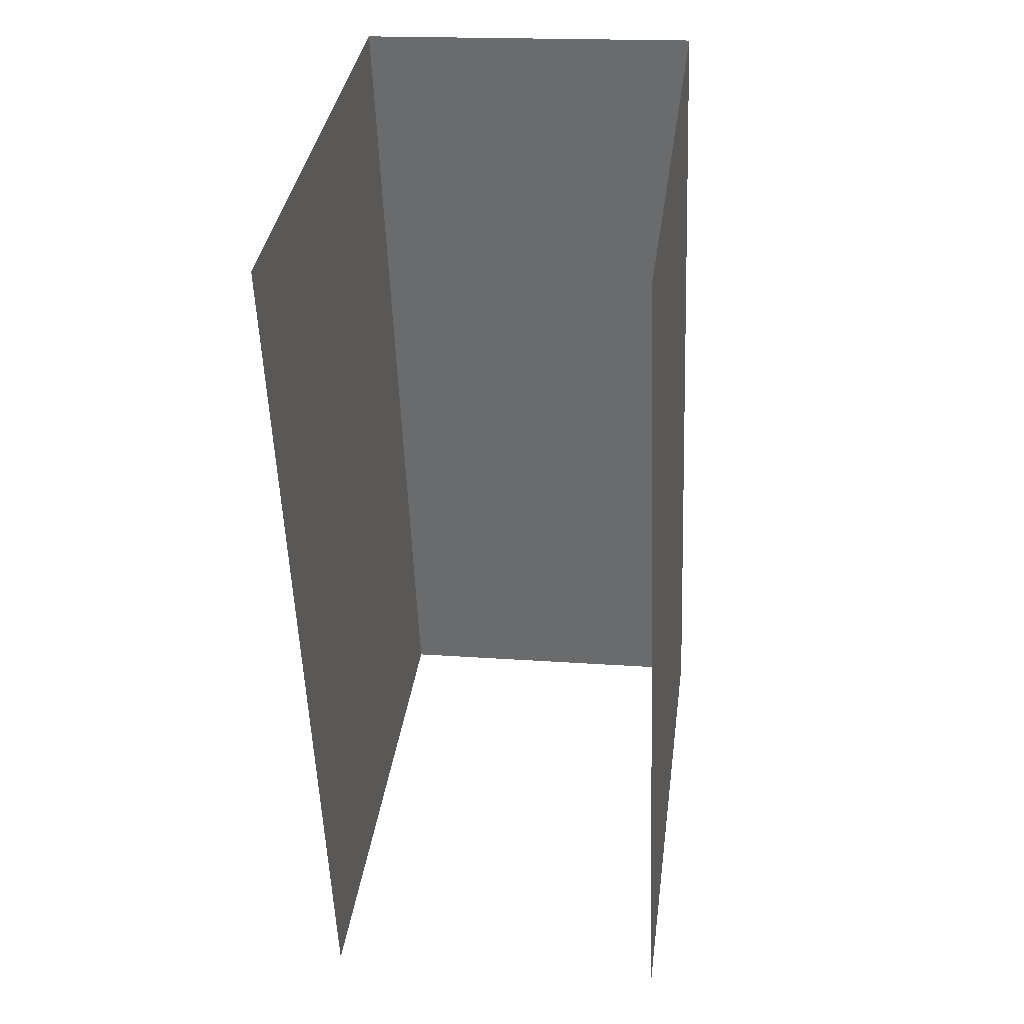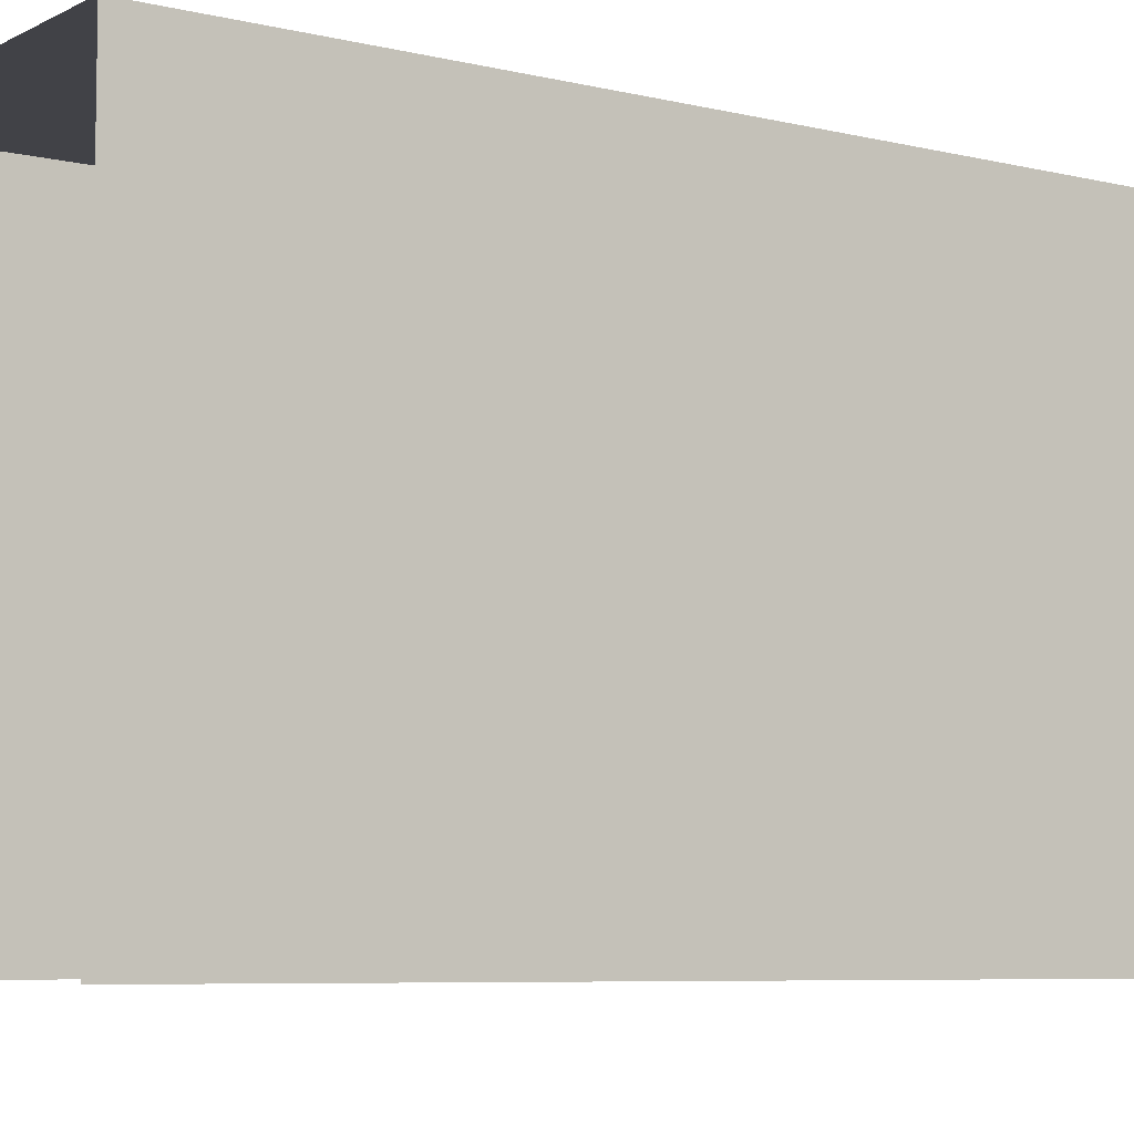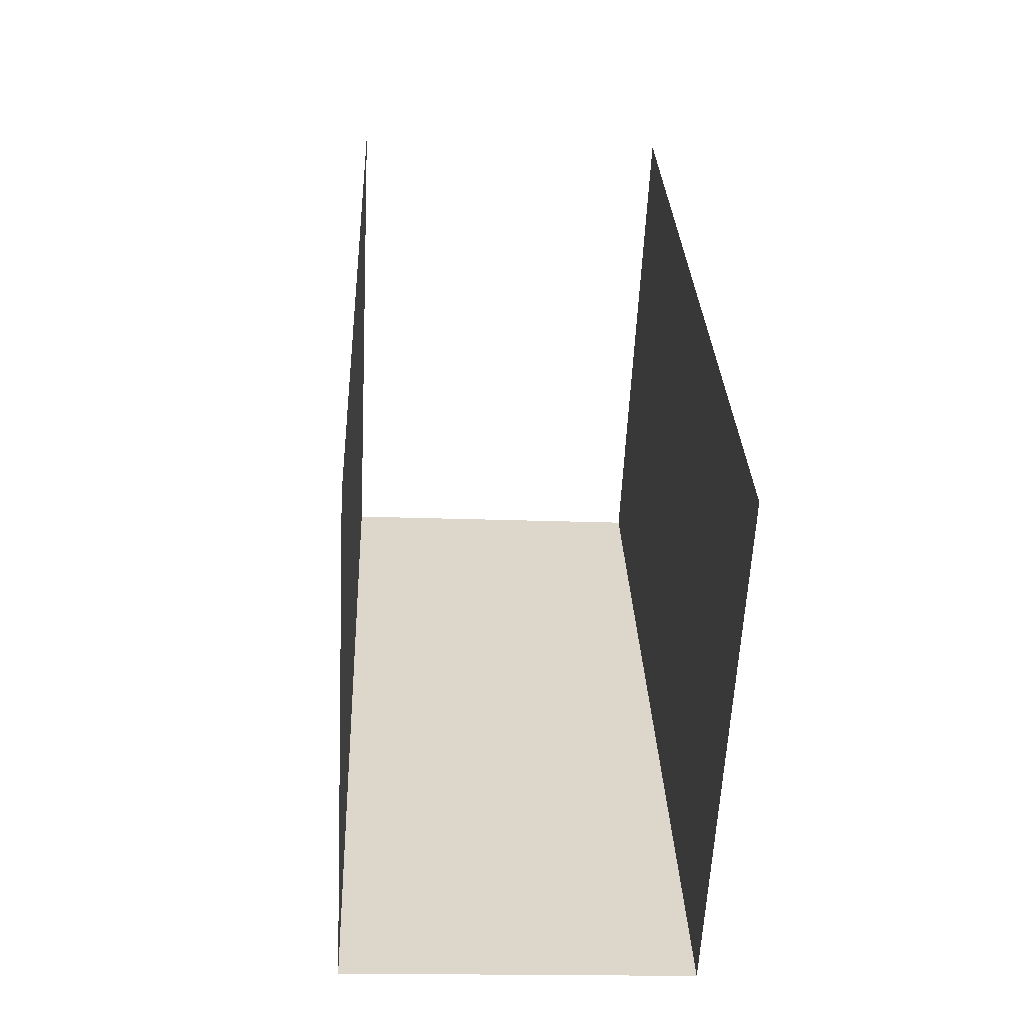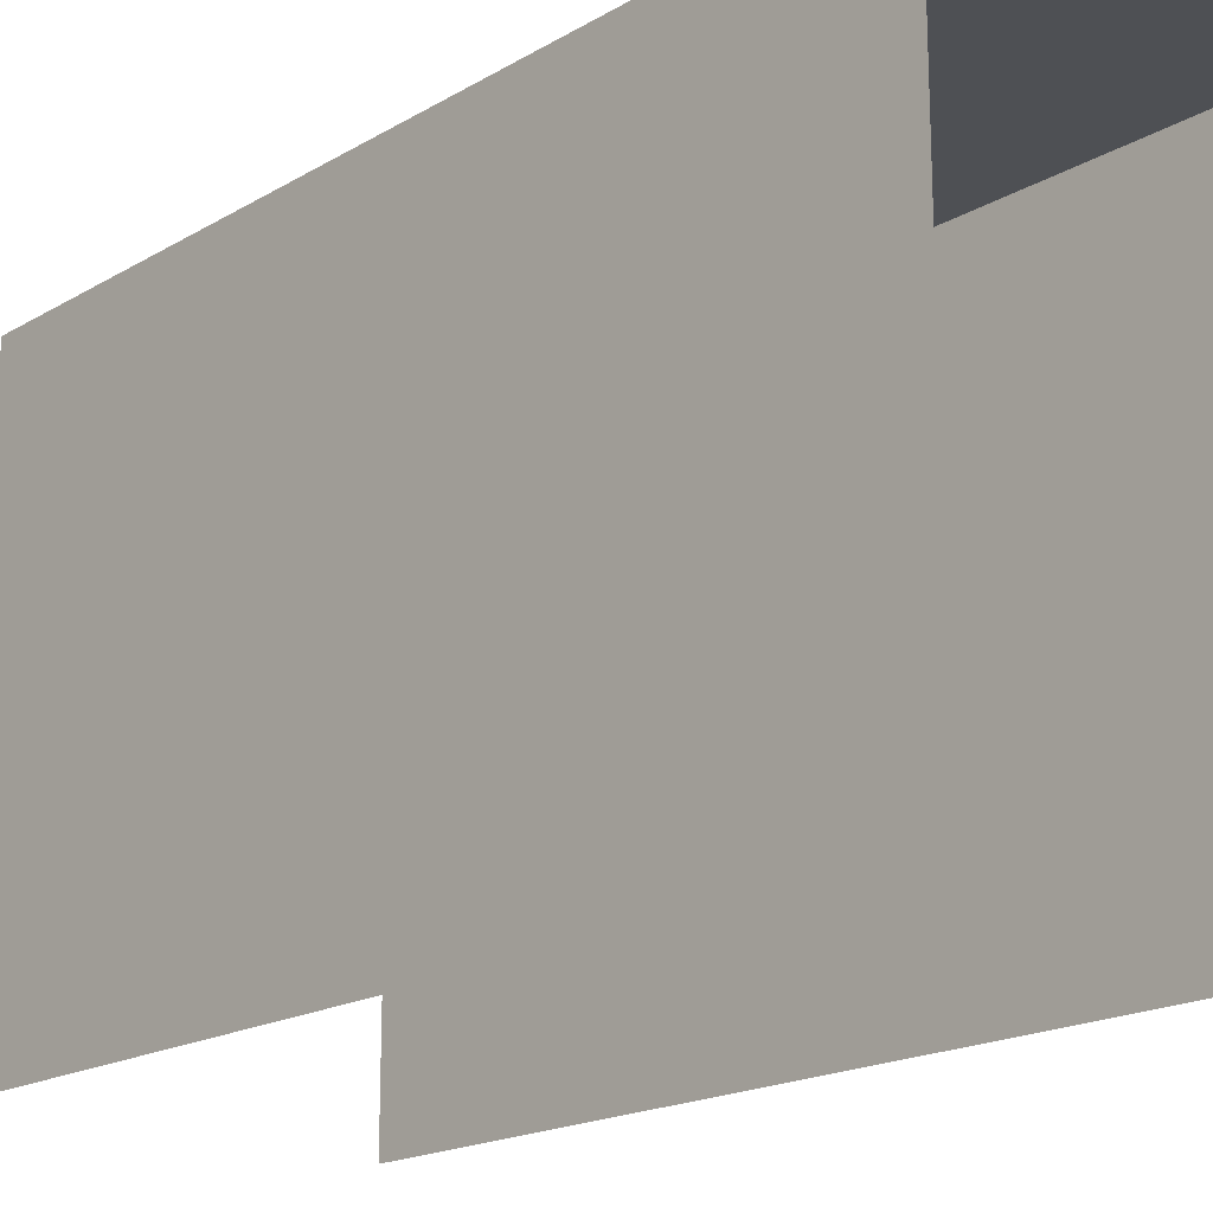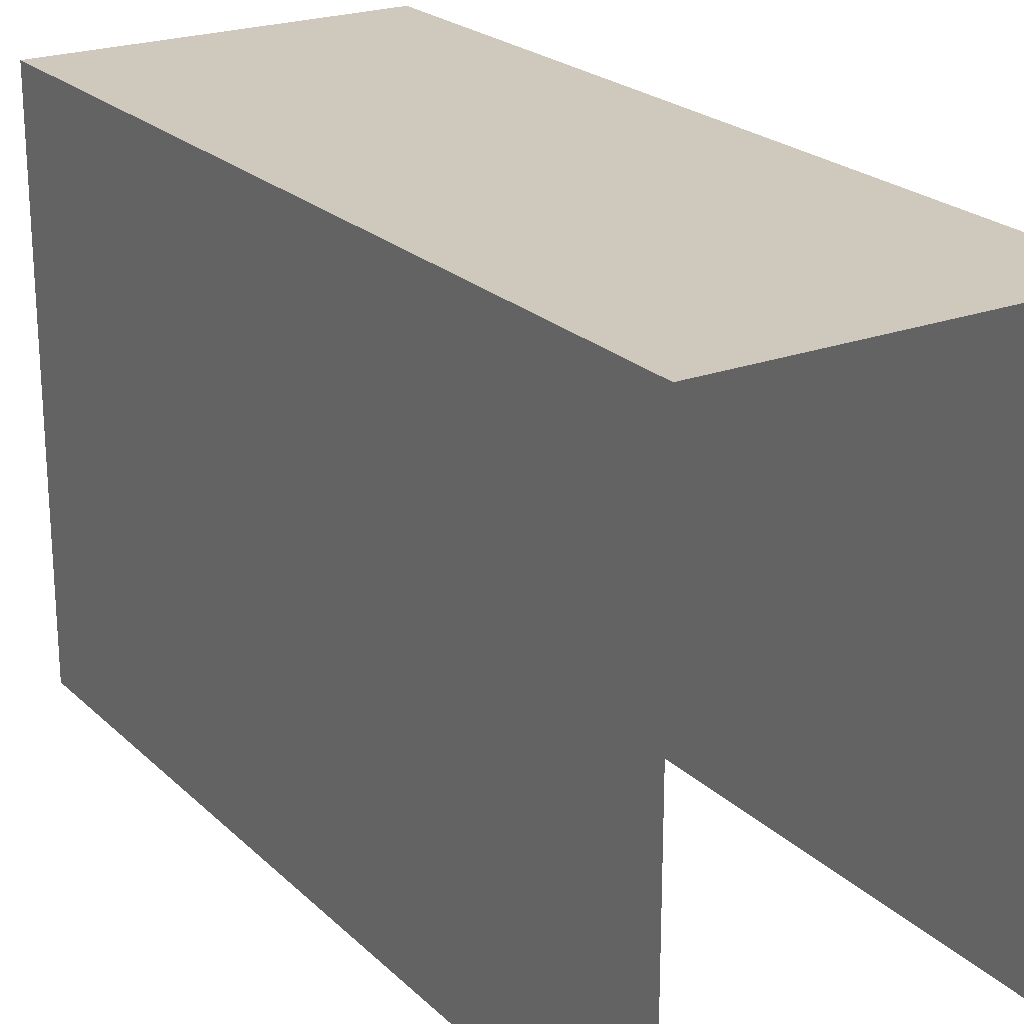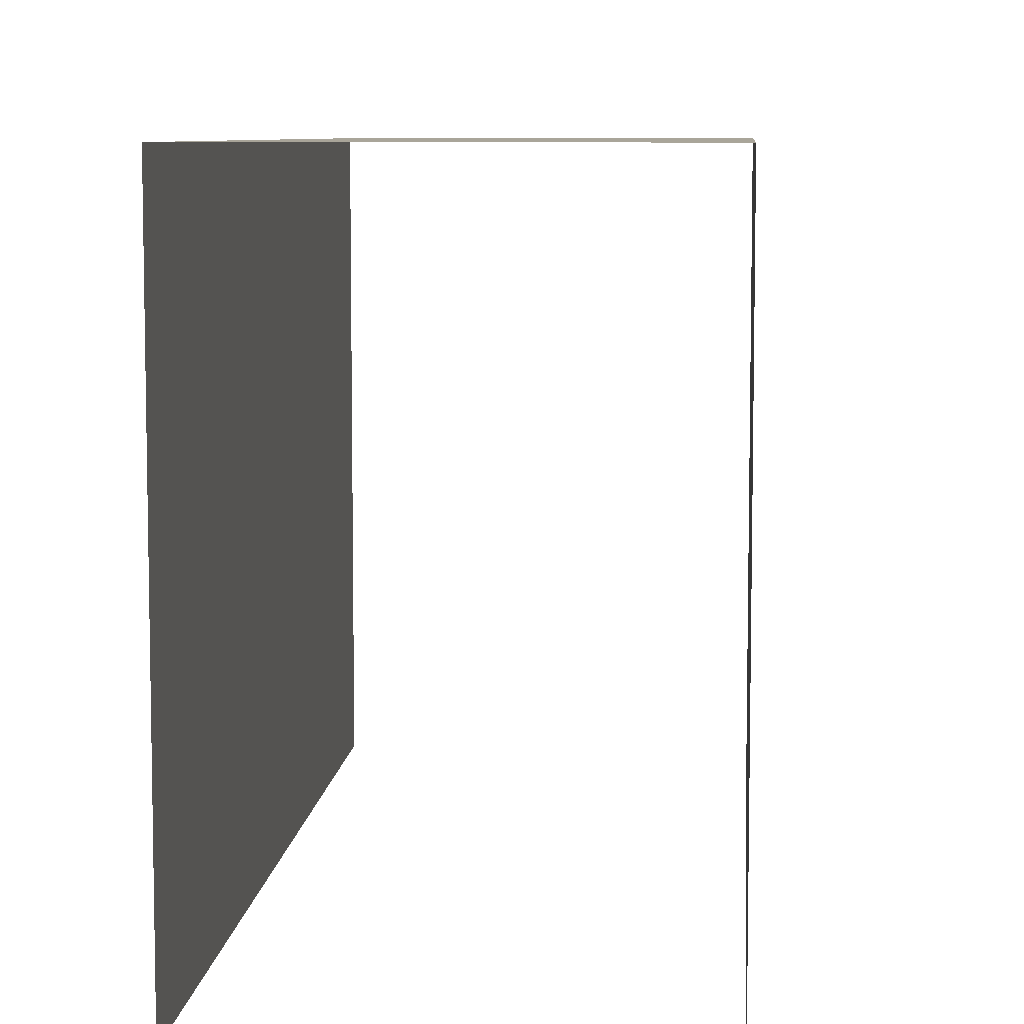
<metadata>
{"format":"obj","ext":"obj","renderer":"f3d","projection":"perspective","resolution":1024,"background":"white","views":[{"elev":35.7,"azim":-172.3,"up":"+Y"},{"elev":-6.8,"azim":-127.3,"up":"+Z"},{"elev":-59.8,"azim":177.1,"up":"+Y"},{"elev":-18.6,"azim":-44.3,"up":"+Z"},{"elev":22.4,"azim":-35.0,"up":"+Z"},{"elev":7.4,"azim":-177.8,"up":"+Z"}]}
</metadata>
<code>
v -2.251e+05 -1.264e+05 18.55
v -2.251e+05 -1.264e+05 18.55
v -2.251e+05 -1.264e+05 18.55
v -2.251e+05 -1.264e+05 18.55
v -2.251e+05 -1.264e+05 22.79
v -2.251e+05 -1.264e+05 22.79
v -2.251e+05 -1.264e+05 22.79
v -2.251e+05 -1.264e+05 22.79
f 1 2 3
f 1 4 2
f 8 4 1
f 6 8 1
f 7 3 2
f 5 7 2
f 5 6 7
f 5 8 6
f 7 1 3
f 7 6 1
f 8 2 4
f 8 5 2

</code>
